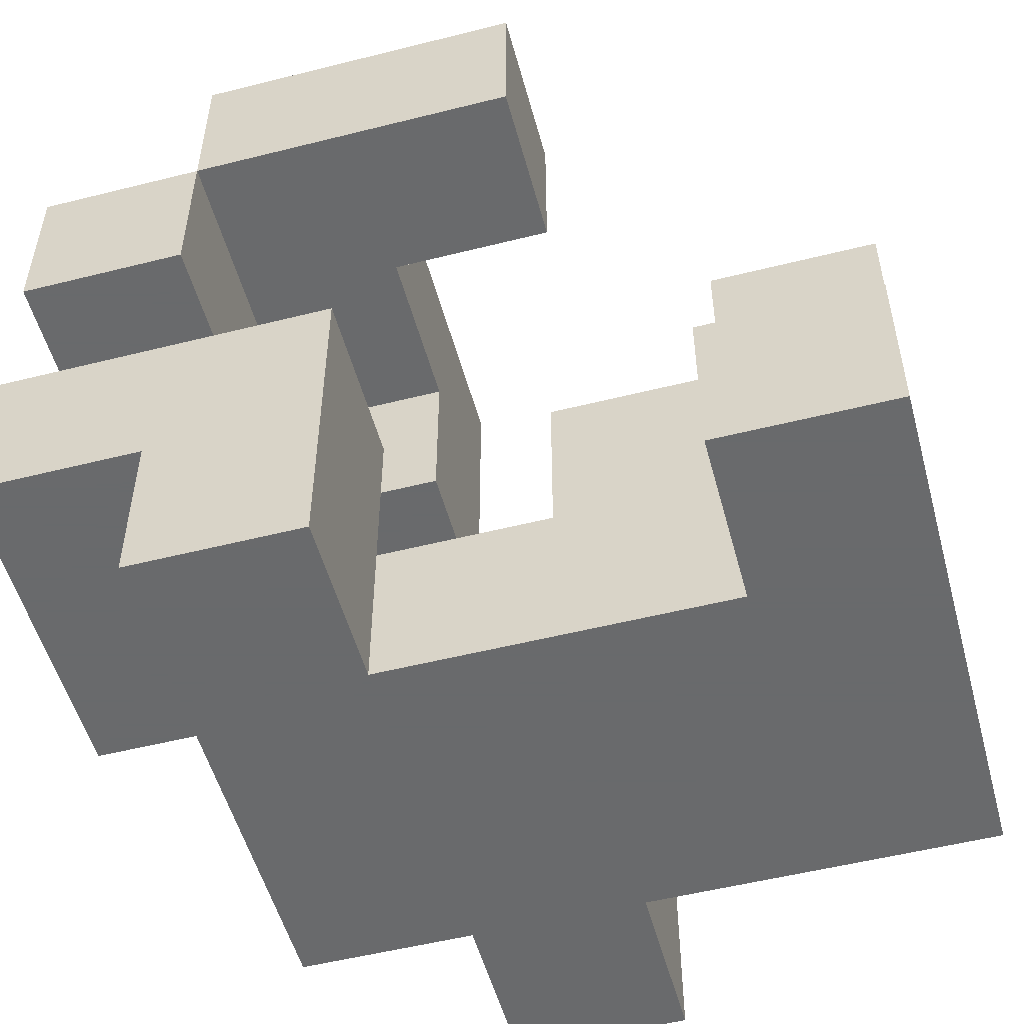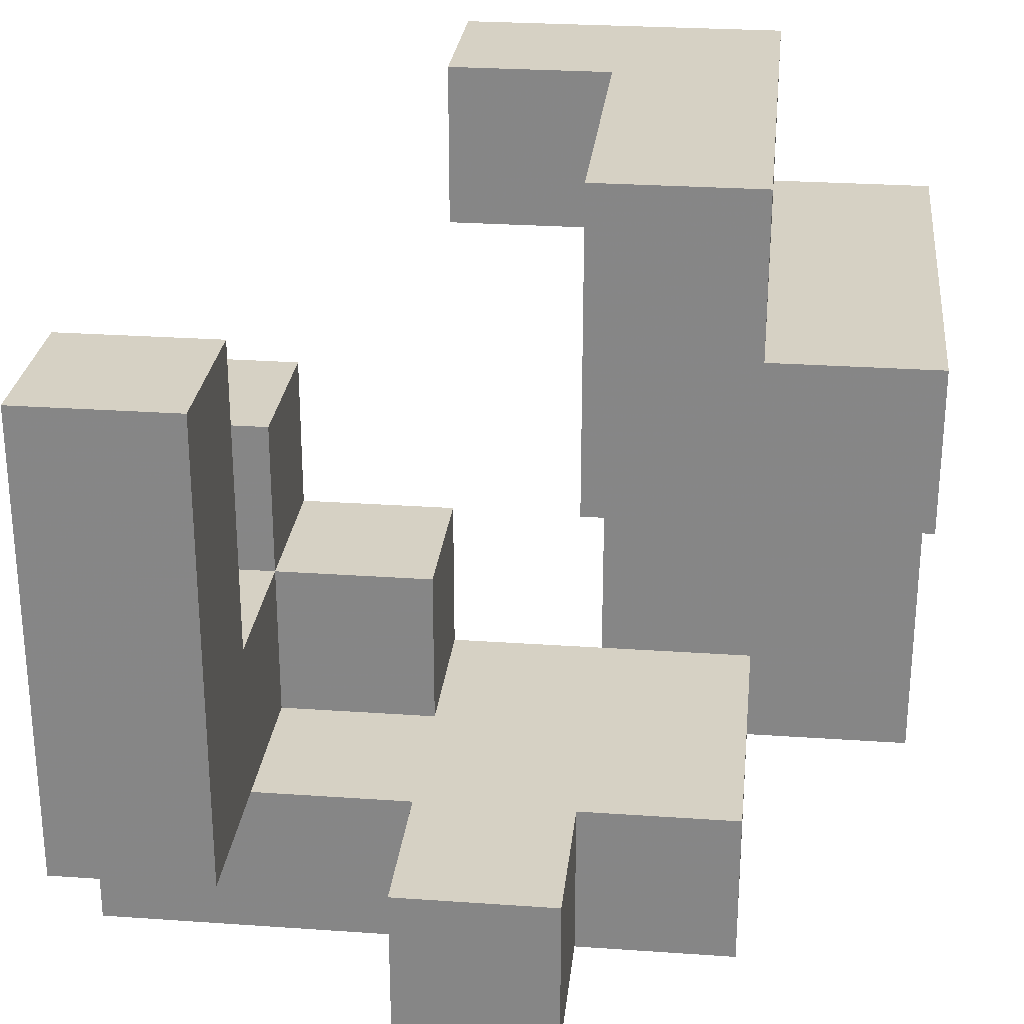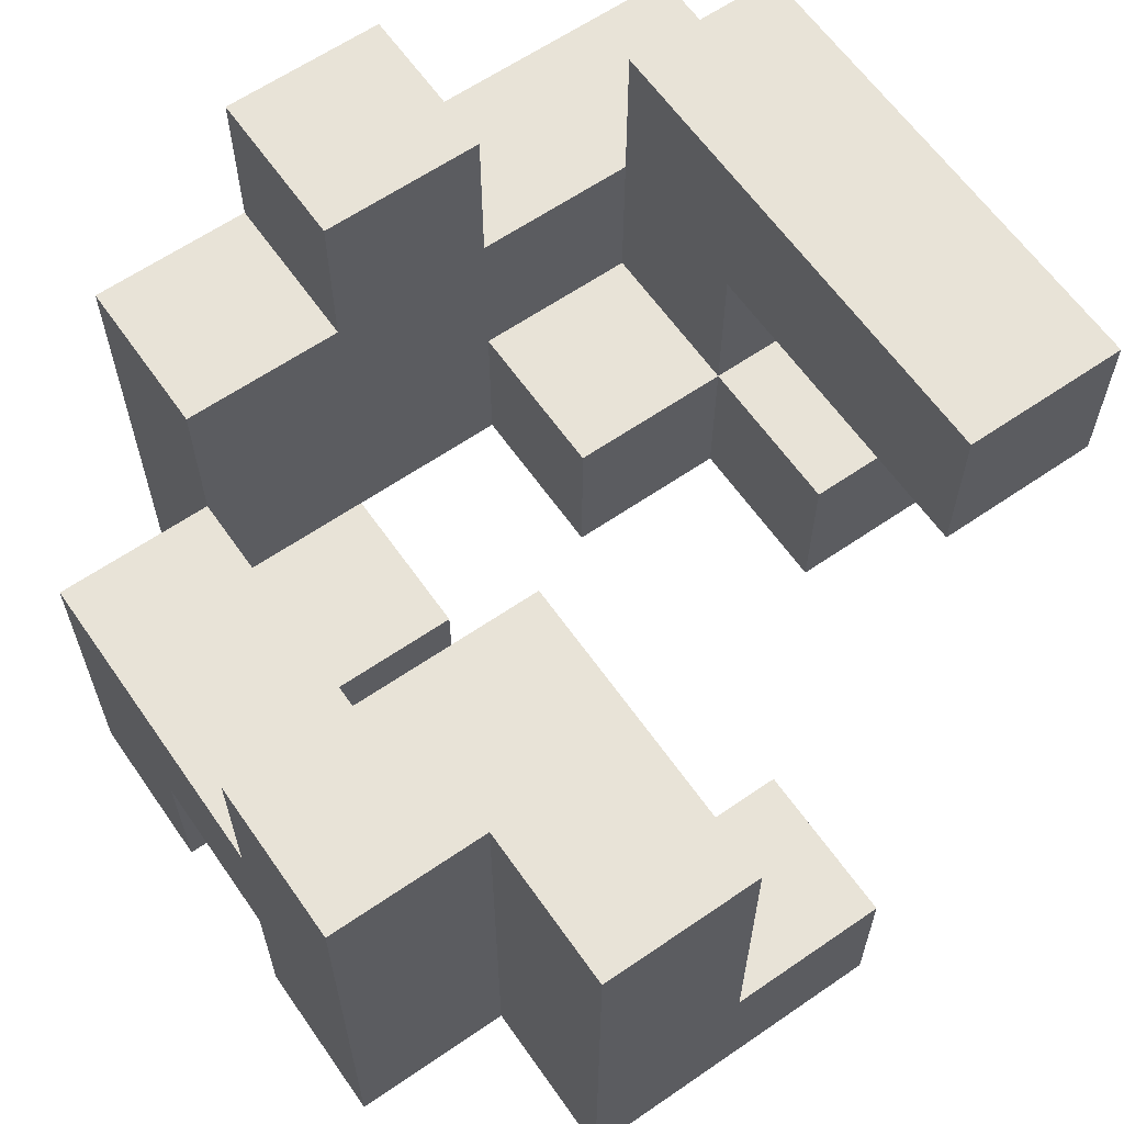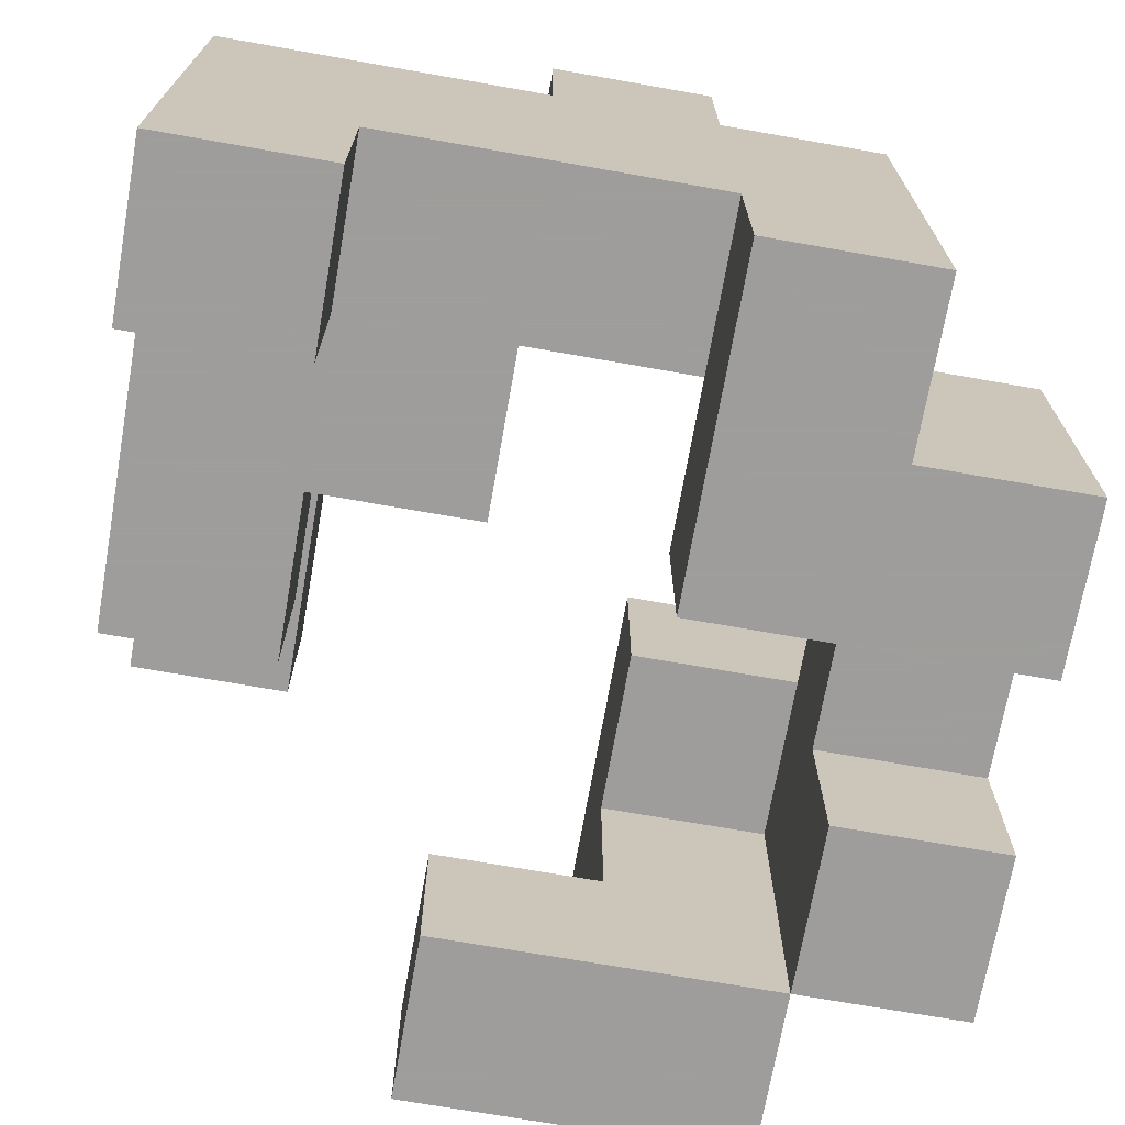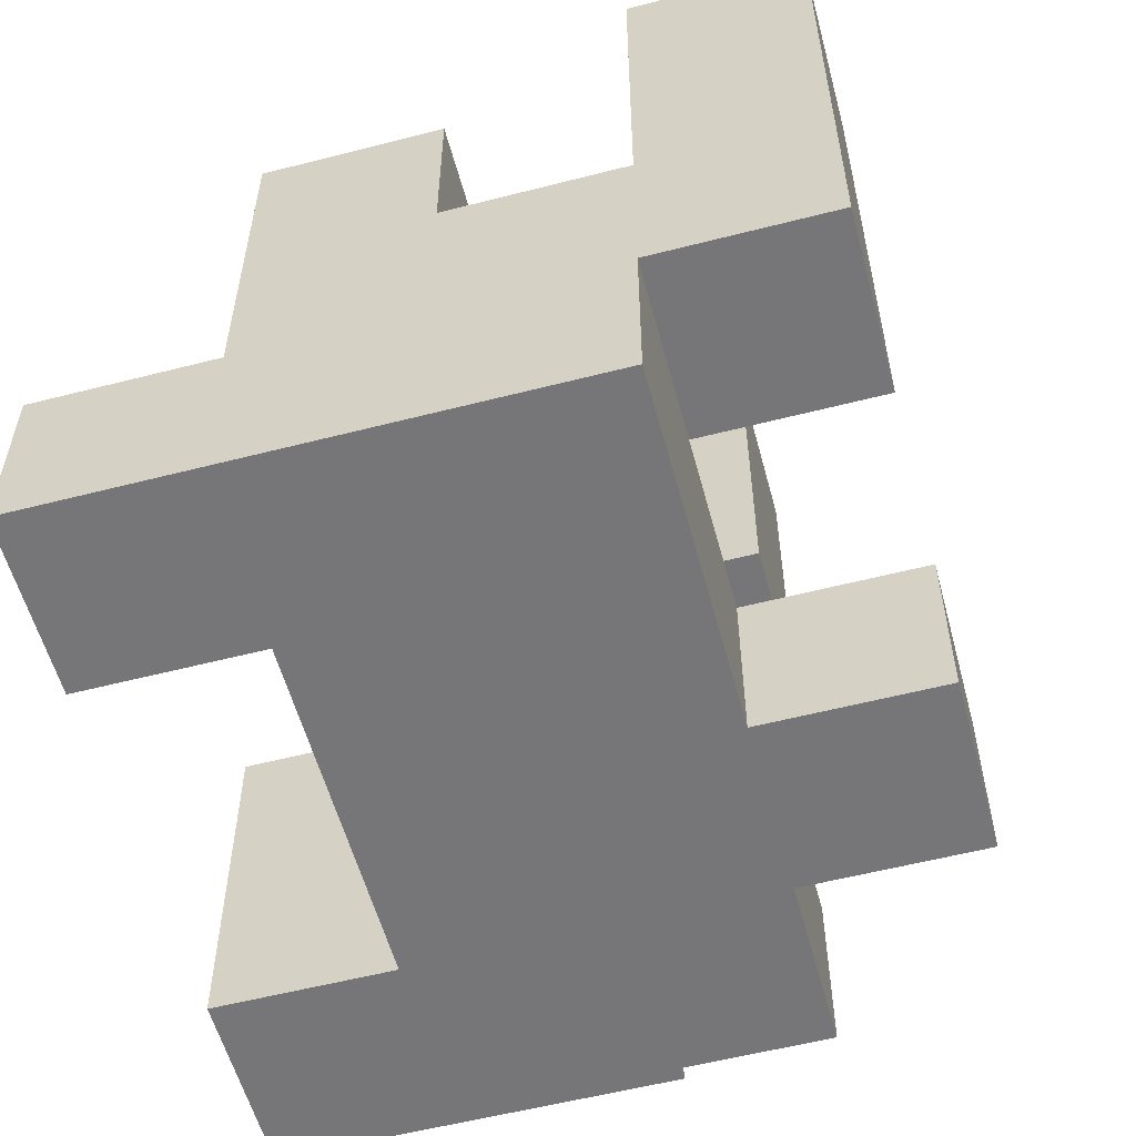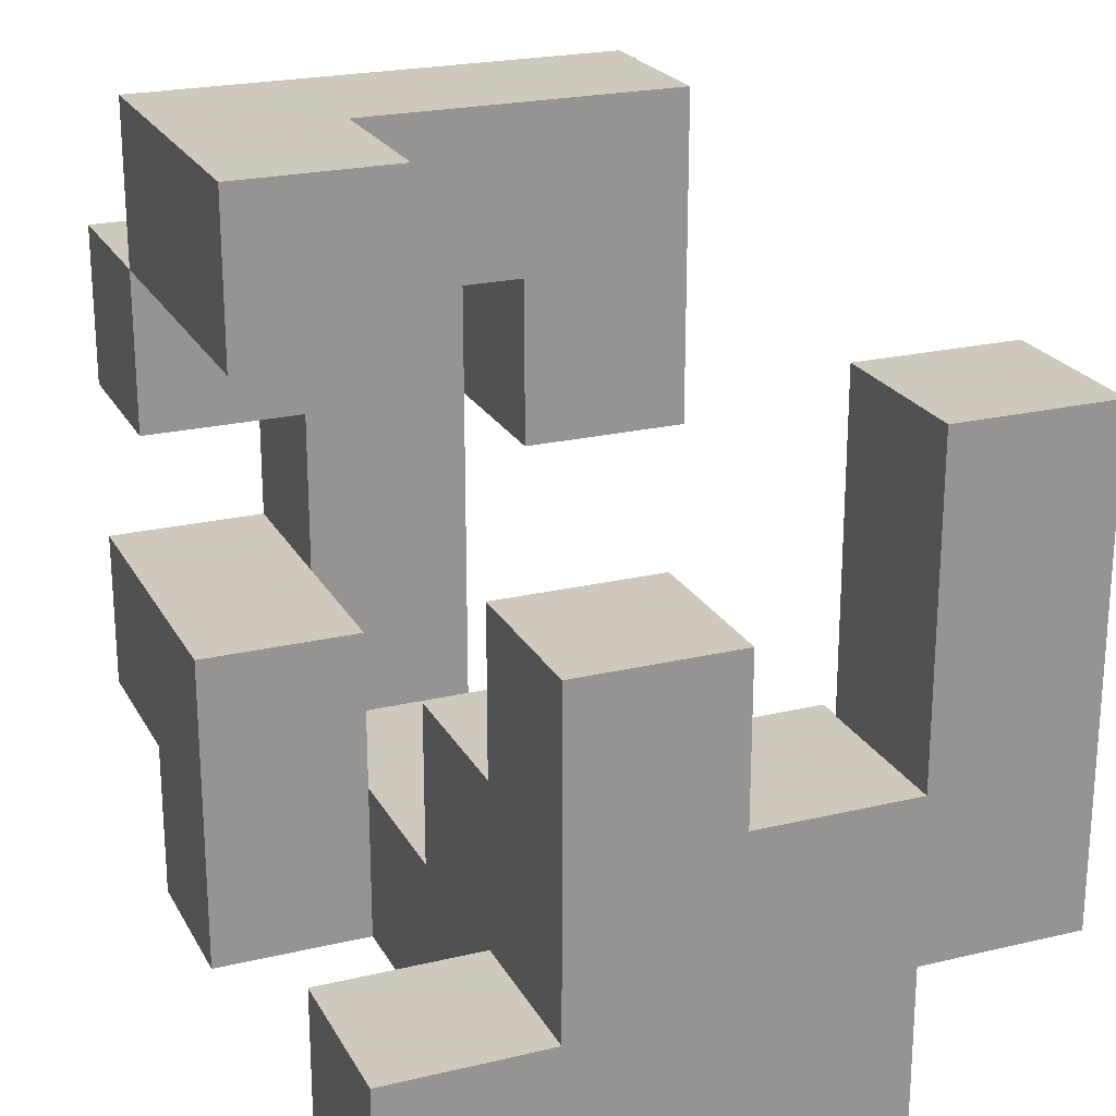
<metadata>
{"format":"obj","ext":"obj","renderer":"f3d","projection":"perspective","resolution":1024,"background":"white","views":[{"elev":-52.9,"azim":-164.9,"up":"+Y"},{"elev":26.8,"azim":6.2,"up":"+Y"},{"elev":62.4,"azim":145.1,"up":"+Z"},{"elev":-70.7,"azim":-10.0,"up":"+Z"},{"elev":-56.9,"azim":-75.0,"up":"+Y"},{"elev":22.6,"azim":-112.2,"up":"+Y"}]}
</metadata>
<code>
v -0.5 -0.5 -0.5
v -0.5 -0.5 -0.3
v -0.5 -0.3 -0.3
v -0.5 -0.3 -0.5
v -0.3 -0.5 -0.5
v -0.3 -0.3 -0.5
v -0.3 -0.3 -0.3
v -0.3 -0.5 -0.3
v 0.1 -0.5 -0.5
v 0.1 -0.5 -0.3
v 0.1 -0.3 -0.3
v 0.1 -0.3 -0.5
v 0.3 -0.5 -0.5
v 0.3 -0.3 -0.5
v 0.3 -0.3 -0.3
v 0.3 -0.5 -0.3
v 0.1 -0.1 -0.3
v 0.1 -0.1 -0.5
v 0.3 -0.1 -0.3
v 0.3 -0.1 -0.5
v 0.5 -0.3 -0.5
v 0.5 -0.1 -0.5
v 0.5 -0.1 -0.3
v 0.5 -0.3 -0.3
v 0.3 0.1 -0.5
v 0.3 0.1 -0.3
v 0.3 0.3 -0.3
v 0.3 0.3 -0.5
v 0.5 0.1 -0.5
v 0.5 0.3 -0.5
v 0.5 0.3 -0.3
v 0.5 0.1 -0.3
v -0.1 0.3 -0.5
v -0.1 0.3 -0.3
v -0.1 0.5 -0.3
v -0.1 0.5 -0.5
v 0.1 0.3 -0.5
v 0.1 0.3 -0.3
v 0.1 0.5 -0.3
v 0.1 0.5 -0.5
v 0.3 0.5 -0.5
v 0.3 0.5 -0.3
v -0.5 -0.5 -0.1
v -0.5 -0.3 -0.1
v -0.3 -0.5 -0.1
v -0.1 -0.5 -0.3
v -0.1 -0.5 -0.1
v -0.1 -0.3 -0.3
v 0.1 -0.5 -0.1
v -0.1 -0.3 -0.1
v 0.1 -0.3 -0.1
v 0.3 -0.3 -0.1
v 0.3 -0.5 -0.1
v -0.5 -0.1 -0.1
v -0.5 -0.1 -0.3
v -0.3 -0.1 -0.3
v -0.1 -0.1 -0.3
v -0.1 -0.1 -0.1
v -0.3 -0.1 -0.1
v -0.3 -0.3 -0.1
v 0.3 -0.1 -0.1
v 0.5 -0.1 -0.1
v 0.5 -0.3 -0.1
v -0.5 0.1 -0.1
v -0.5 0.1 -0.3
v -0.3 0.1 -0.3
v -0.3 0.1 -0.1
v 0.3 0.1 -0.1
v 0.5 0.1 -0.1
v 0.3 0.3 -0.1
v 0.5 0.3 -0.1
v 0.1 0.3 -0.1
v 0.1 0.5 -0.1
v 0.3 0.5 -0.1
v -0.5 -0.5 0.1
v -0.5 -0.3 0.1
v -0.3 -0.5 0.1
v -0.3 -0.3 0.1
v -0.1 -0.5 0.1
v -0.1 -0.3 0.1
v 0.1 -0.5 0.1
v 0.1 -0.3 0.1
v 0.3 -0.3 0.1
v 0.3 -0.5 0.1
v -0.5 -0.1 0.1
v -0.3 -0.1 0.1
v 0.1 0.1 -0.1
v 0.1 0.1 0.1
v 0.1 0.3 0.1
v 0.3 0.1 0.1
v 0.3 0.3 0.1
v 0.5 0.3 0.1
v 0.5 0.1 0.1
v 0.1 0.5 0.1
v 0.3 0.5 0.1
v -0.1 -0.5 0.3
v -0.1 -0.3 0.3
v 0.1 -0.3 0.3
v 0.1 -0.5 0.3
v -0.5 -0.3 0.3
v -0.5 -0.1 0.3
v -0.3 -0.1 0.3
v -0.3 -0.3 0.3
v -0.5 0.1 0.3
v -0.5 0.1 0.1
v -0.3 0.1 0.1
v -0.3 0.1 0.3
v -0.5 0.3 0.3
v -0.5 0.3 0.1
v -0.3 0.3 0.1
v -0.3 0.3 0.3
f 1 2 3
f 1 3 4
f 5 6 7
f 5 7 8
f 1 5 8
f 1 8 2
f 4 3 7
f 4 7 6
f 1 4 6
f 1 6 5
f 9 10 11
f 9 11 12
f 13 14 15
f 13 15 16
f 9 13 16
f 9 16 10
f 9 12 14
f 9 14 13
f 12 11 17
f 12 17 18
f 18 17 19
f 18 19 20
f 12 18 20
f 12 20 14
f 11 15 19
f 11 19 17
f 21 22 23
f 21 23 24
f 14 21 24
f 14 24 15
f 20 19 23
f 20 23 22
f 14 20 22
f 14 22 21
f 25 26 27
f 25 27 28
f 29 30 31
f 29 31 32
f 25 29 32
f 25 32 26
f 28 27 31
f 28 31 30
f 25 28 30
f 25 30 29
f 33 34 35
f 33 35 36
f 33 37 38
f 33 38 34
f 36 35 39
f 36 39 40
f 33 36 40
f 33 40 37
f 34 38 39
f 34 39 35
f 28 41 42
f 28 42 27
f 37 28 27
f 37 27 38
f 40 39 42
f 40 42 41
f 37 40 41
f 37 41 28
f 2 43 44
f 2 44 3
f 2 8 45
f 2 45 43
f 8 46 47
f 8 47 45
f 8 7 48
f 8 48 46
f 46 10 49
f 46 49 47
f 48 50 51
f 48 51 11
f 46 48 11
f 46 11 10
f 16 15 52
f 16 52 53
f 10 16 53
f 10 53 49
f 11 51 52
f 11 52 15
f 3 44 54
f 3 54 55
f 3 55 56
f 3 56 7
f 48 57 58
f 48 58 50
f 56 59 58
f 56 58 57
f 7 56 57
f 7 57 48
f 60 50 58
f 60 58 59
f 15 52 61
f 15 61 19
f 24 23 62
f 24 62 63
f 15 24 63
f 15 63 52
f 52 63 62
f 52 62 61
f 55 54 64
f 55 64 65
f 56 66 67
f 56 67 59
f 65 64 67
f 65 67 66
f 55 65 66
f 55 66 56
f 54 59 67
f 54 67 64
f 19 61 68
f 19 68 26
f 23 32 69
f 23 69 62
f 19 26 32
f 19 32 23
f 61 62 69
f 61 69 68
f 26 68 70
f 26 70 27
f 32 31 71
f 32 71 69
f 27 70 71
f 27 71 31
f 38 72 73
f 38 73 39
f 27 42 74
f 27 74 70
f 38 27 70
f 38 70 72
f 39 73 74
f 39 74 42
f 43 75 76
f 43 76 44
f 43 45 77
f 43 77 75
f 75 77 78
f 75 78 76
f 45 47 79
f 45 79 77
f 60 78 80
f 60 80 50
f 77 79 80
f 77 80 78
f 47 49 81
f 47 81 79
f 50 80 82
f 50 82 51
f 53 52 83
f 53 83 84
f 49 53 84
f 49 84 81
f 51 82 83
f 51 83 52
f 81 84 83
f 81 83 82
f 44 76 85
f 44 85 54
f 60 59 86
f 60 86 78
f 54 85 86
f 54 86 59
f 87 88 89
f 87 89 72
f 87 68 90
f 87 90 88
f 87 72 70
f 87 70 68
f 88 90 91
f 88 91 89
f 69 71 92
f 69 92 93
f 68 69 93
f 68 93 90
f 70 91 92
f 70 92 71
f 90 93 92
f 90 92 91
f 72 89 94
f 72 94 73
f 70 74 95
f 70 95 91
f 73 94 95
f 73 95 74
f 89 91 95
f 89 95 94
f 79 96 97
f 79 97 80
f 81 82 98
f 81 98 99
f 79 81 99
f 79 99 96
f 80 97 98
f 80 98 82
f 96 99 98
f 96 98 97
f 76 100 101
f 76 101 85
f 78 86 102
f 78 102 103
f 76 78 103
f 76 103 100
f 100 103 102
f 100 102 101
f 85 101 104
f 85 104 105
f 86 106 107
f 86 107 102
f 85 105 106
f 85 106 86
f 101 102 107
f 101 107 104
f 105 104 108
f 105 108 109
f 106 110 111
f 106 111 107
f 109 108 111
f 109 111 110
f 105 109 110
f 105 110 106
f 104 107 111
f 104 111 108

</code>
